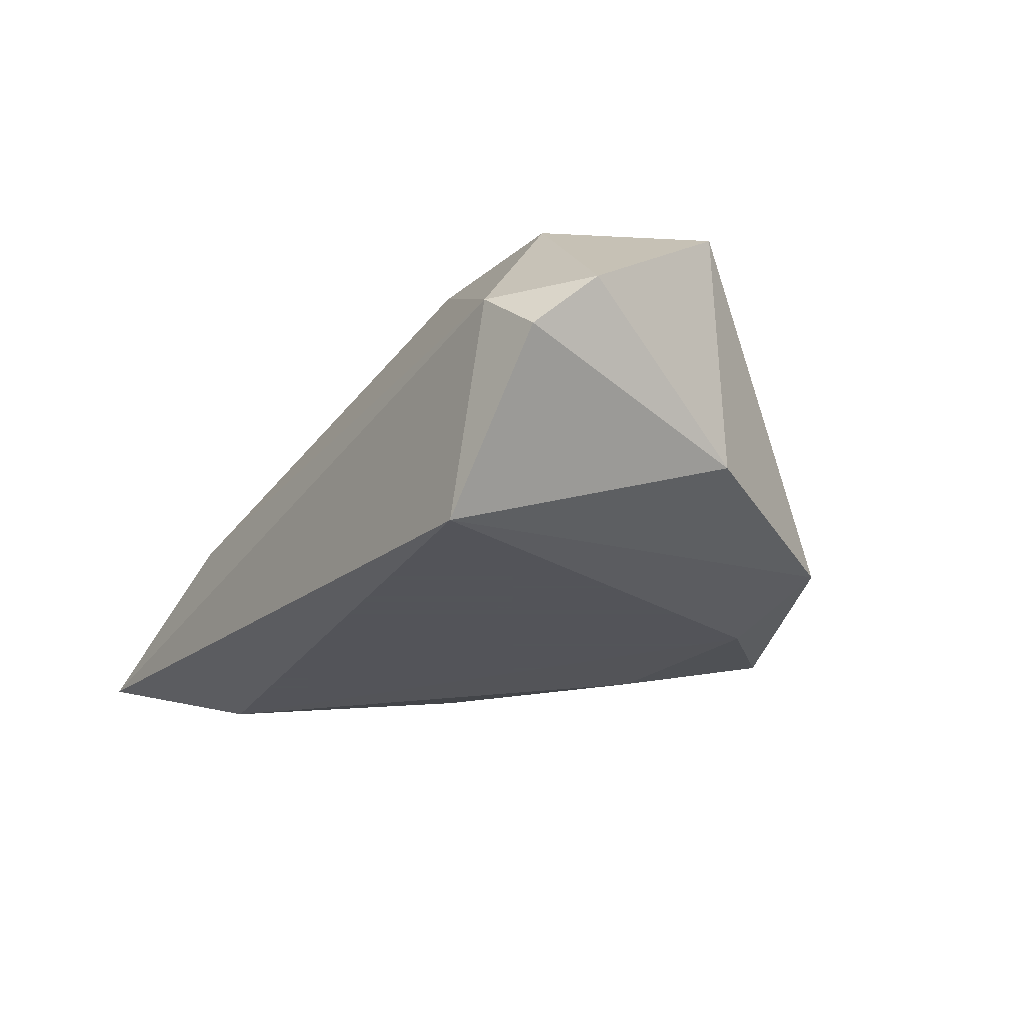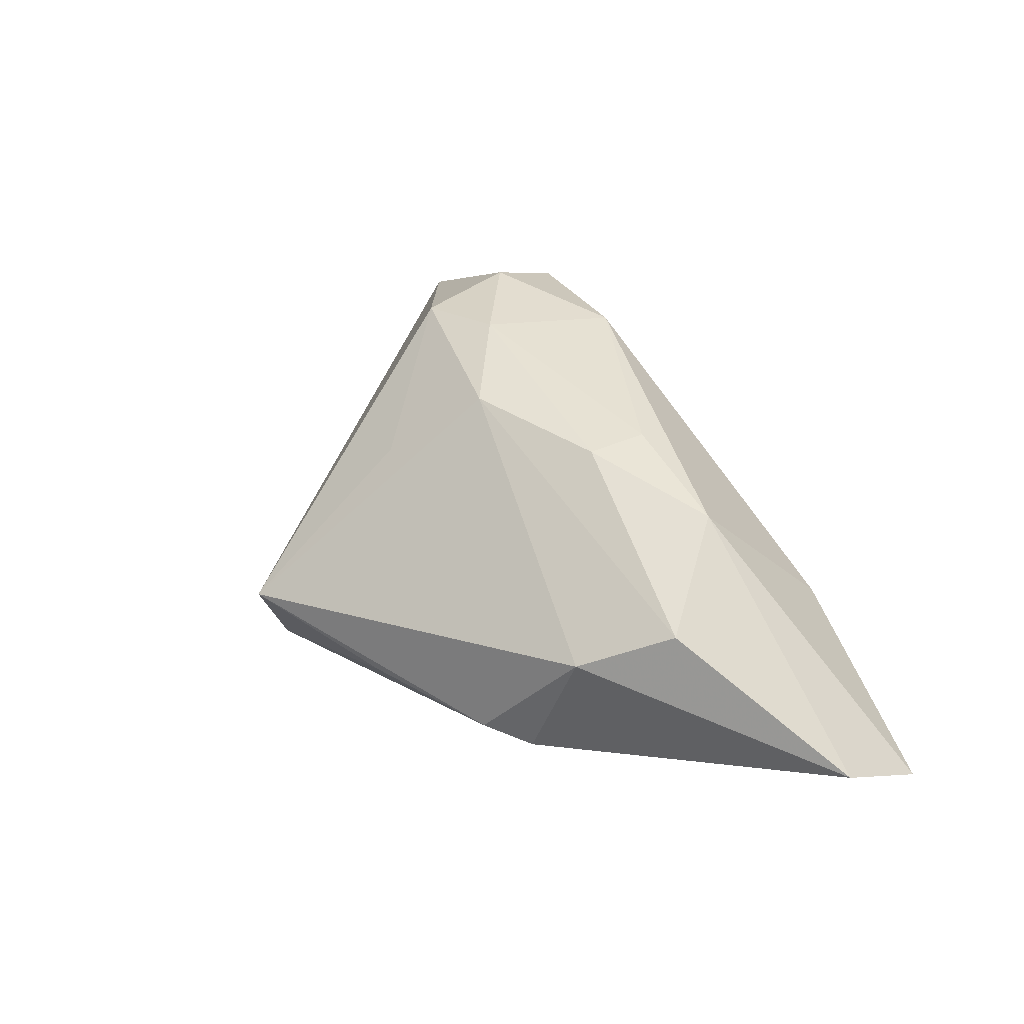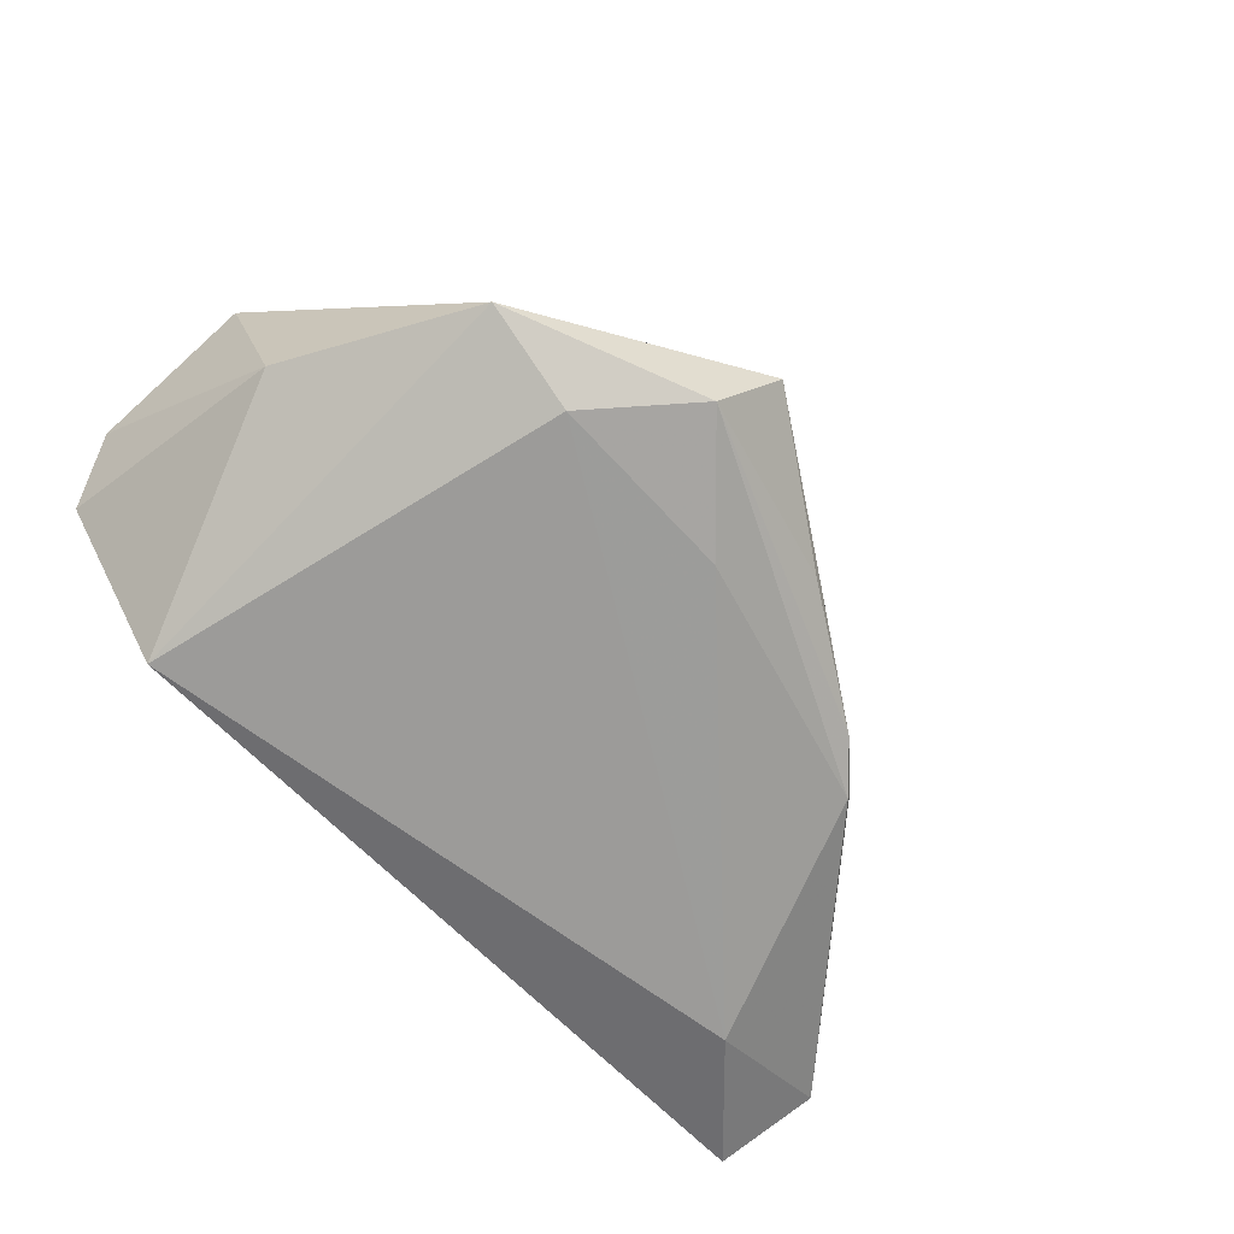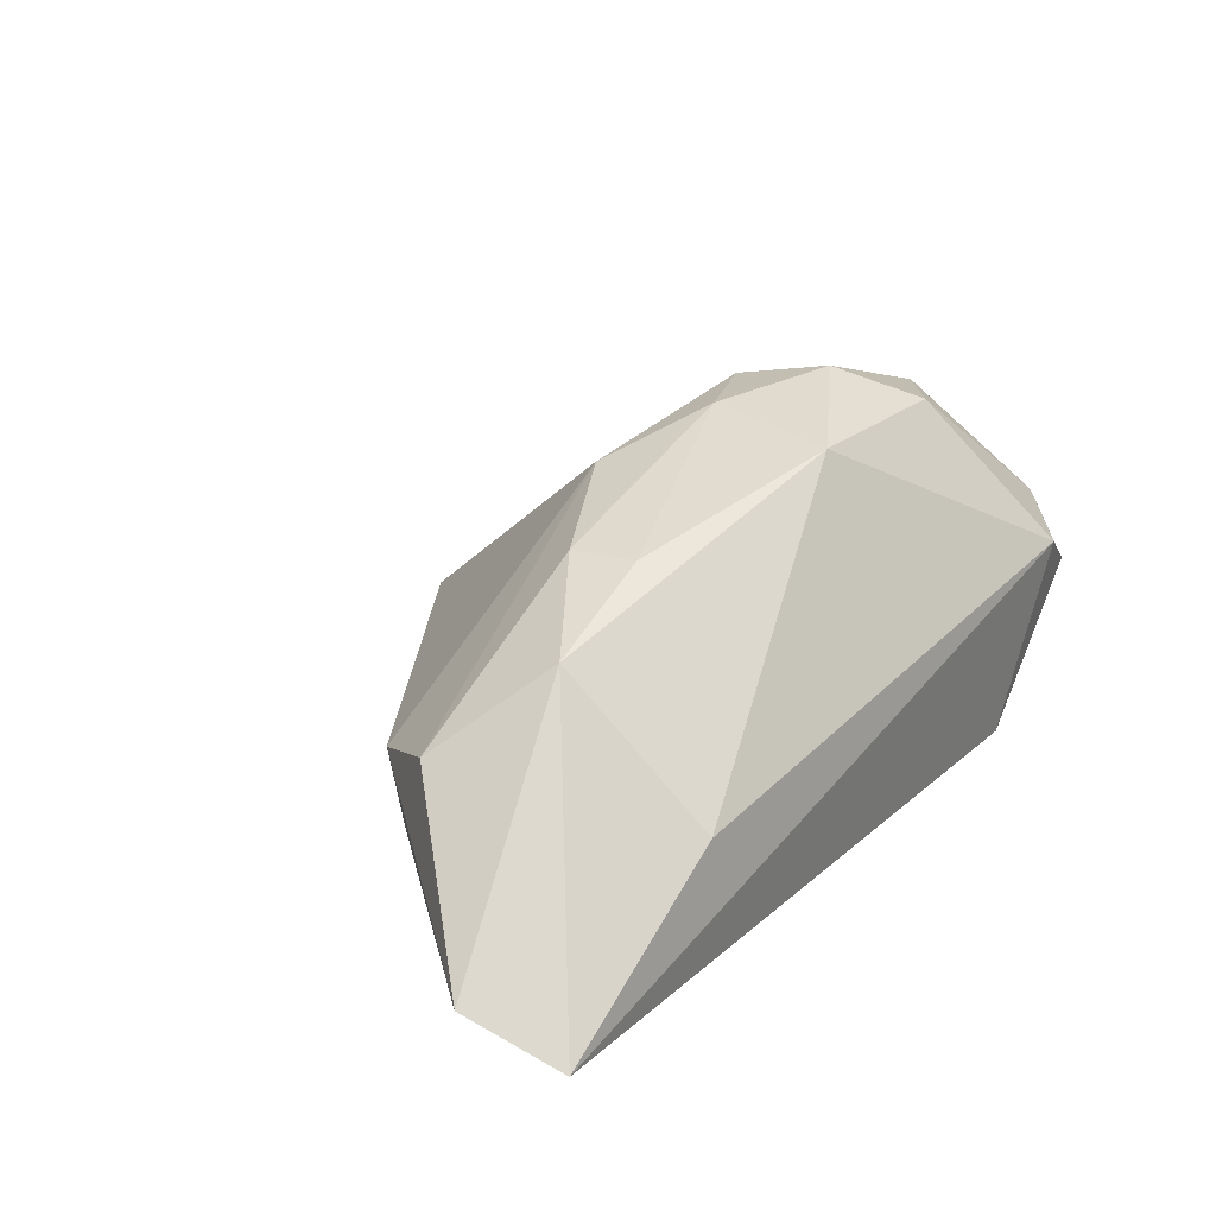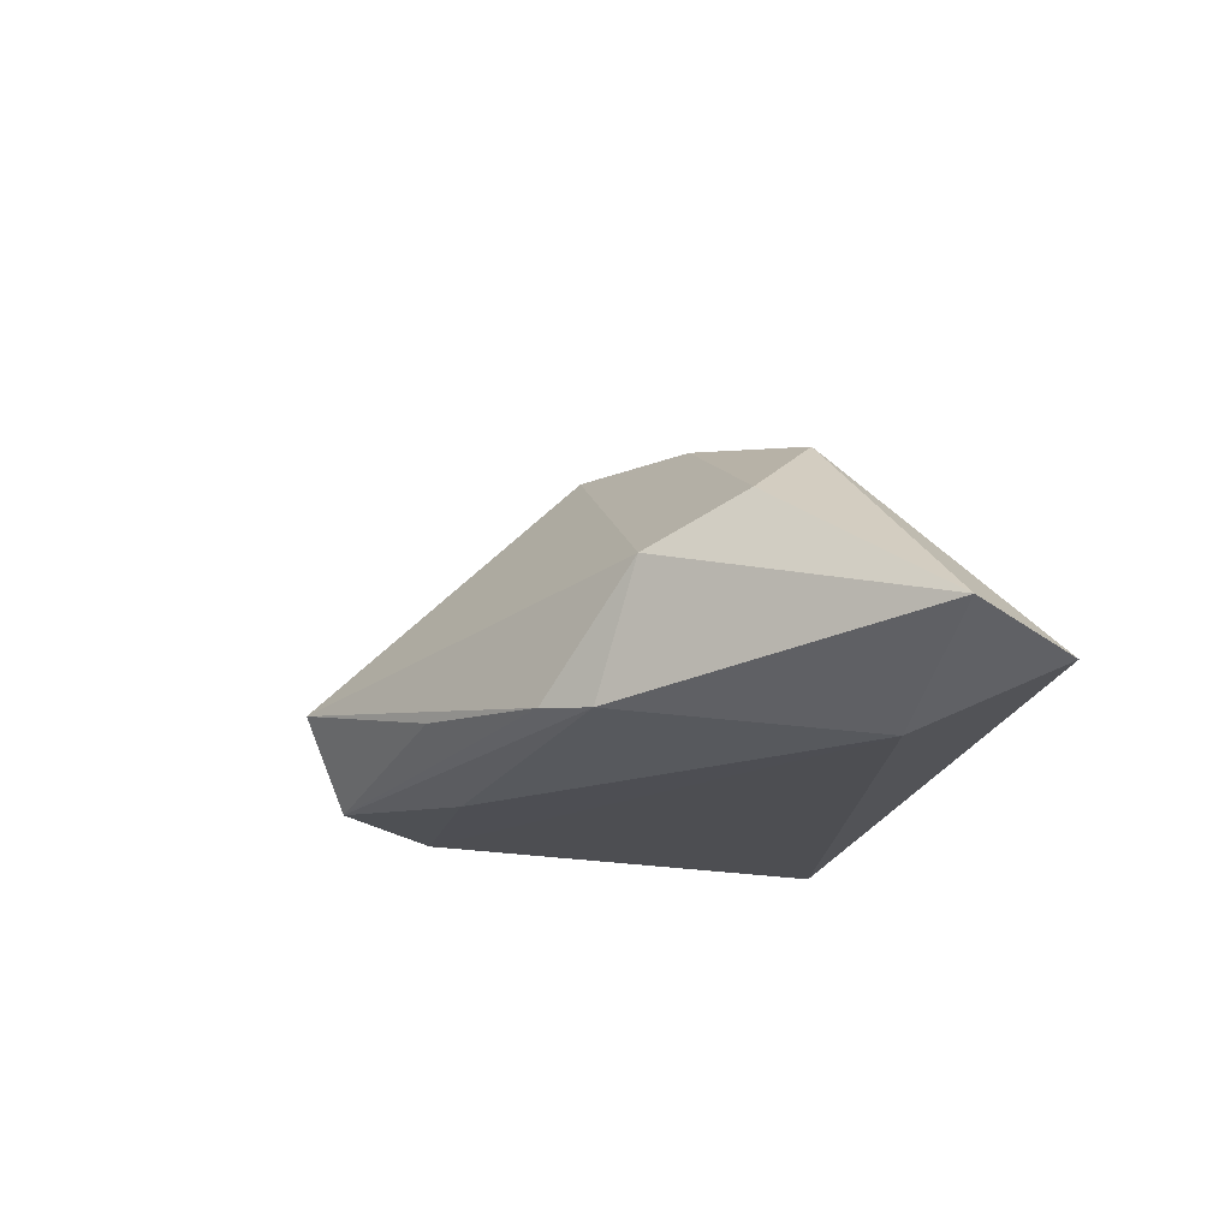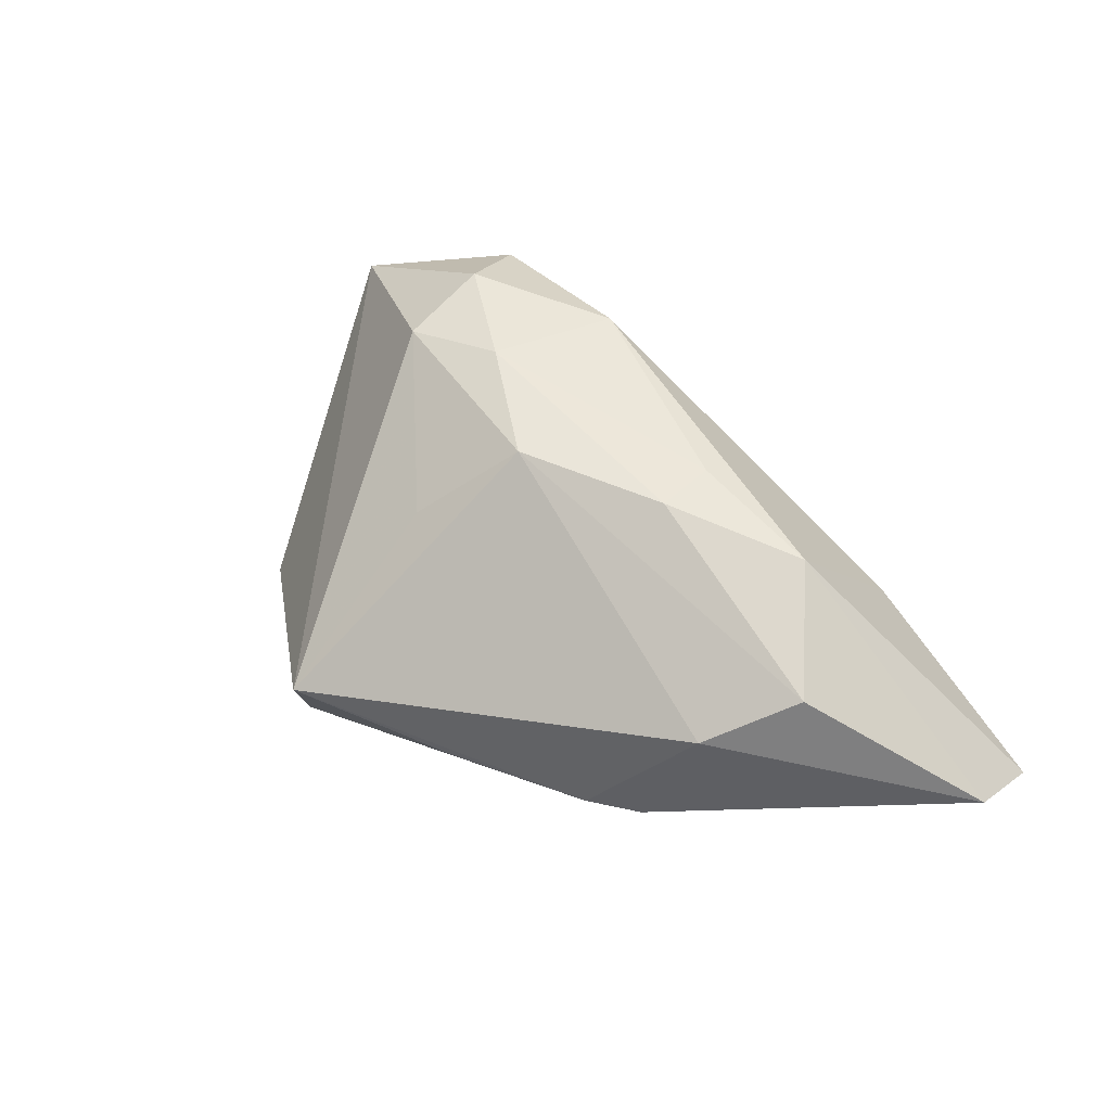
<metadata>
{"format":"obj","ext":"obj","renderer":"f3d","projection":"perspective","resolution":1024,"background":"white","views":[{"elev":-23.9,"azim":56.2,"up":"+Z"},{"elev":28.4,"azim":-111.0,"up":"+Z"},{"elev":-69.8,"azim":134.7,"up":"+Z"},{"elev":28.1,"azim":-53.3,"up":"+Z"},{"elev":-17.1,"azim":-101.4,"up":"+Z"},{"elev":40.2,"azim":-127.1,"up":"+Z"}]}
</metadata>
<code>
v -0.01637 0.03376 -0.01186
v 0.04617 0.005815 -0.009024
v 0.03372 0.0307 -0.01421
v -0.05205 0.002604 0.007492
v 0.02603 -0.0018 0.03058
v 0.002734 0.04673 -0.006777
v -0.004789 0.02793 -0.01922
v -0.02362 0.003072 0.02213
v 0.05308 -0.01918 0.007456
v 0.05153 -7.02e-06 0.01978
v -0.03965 -0.007797 0.01768
v 0.03268 -0.0271 -0.01932
v -0.03864 0.0178 -0.01482
v 0.04221 -0.02848 0.0064
v 0.02326 0.011 0.02732
v -0.03319 0.02316 -0.01373
v 0.003043 0.02468 0.01396
v 0.01994 0.02874 -0.01932
v -0.02192 -0.005587 0.02261
v 0.01037 0.005786 0.02873
v -0.0368 -0.02697 0.0002848
v 0.00804 -0.01271 0.02803
v 0.03227 -0.01285 0.02655
v -0.05018 -0.014 -0.01932
v 0.008688 0.04118 -0.018
v -0.004946 0.01318 0.02405
v -0.04513 0.01407 0.001372
v -0.06512 -0.02848 -0.01412
v -0.06887 -0.01596 -0.008891
v 0.04974 -0.02644 0.0002679
f 14 12 30
f 15 10 6
f 9 14 30
f 9 10 23
f 23 14 9
f 6 10 3
f 29 27 13
f 22 14 23
f 21 14 22
f 12 14 28
f 28 14 21
f 12 28 24
f 24 13 7
f 29 13 24
f 24 28 29
f 4 27 29
f 6 27 26
f 26 4 8
f 27 4 26
f 6 3 25
f 7 13 25
f 30 12 2
f 12 3 2
f 2 9 30
f 10 9 2
f 2 3 10
f 11 19 8
f 8 4 11
f 11 4 29
f 21 22 11
f 11 22 19
f 11 28 21
f 29 28 11
f 17 15 6
f 6 26 17
f 17 26 15
f 15 26 20
f 20 26 8
f 8 19 20
f 19 22 20
f 16 25 13
f 16 27 6
f 16 13 27
f 18 3 12
f 18 25 3
f 7 25 18
f 12 24 18
f 18 24 7
f 15 20 5
f 23 10 5
f 10 15 5
f 5 22 23
f 5 20 22
f 6 25 1
f 1 16 6
f 25 16 1

</code>
